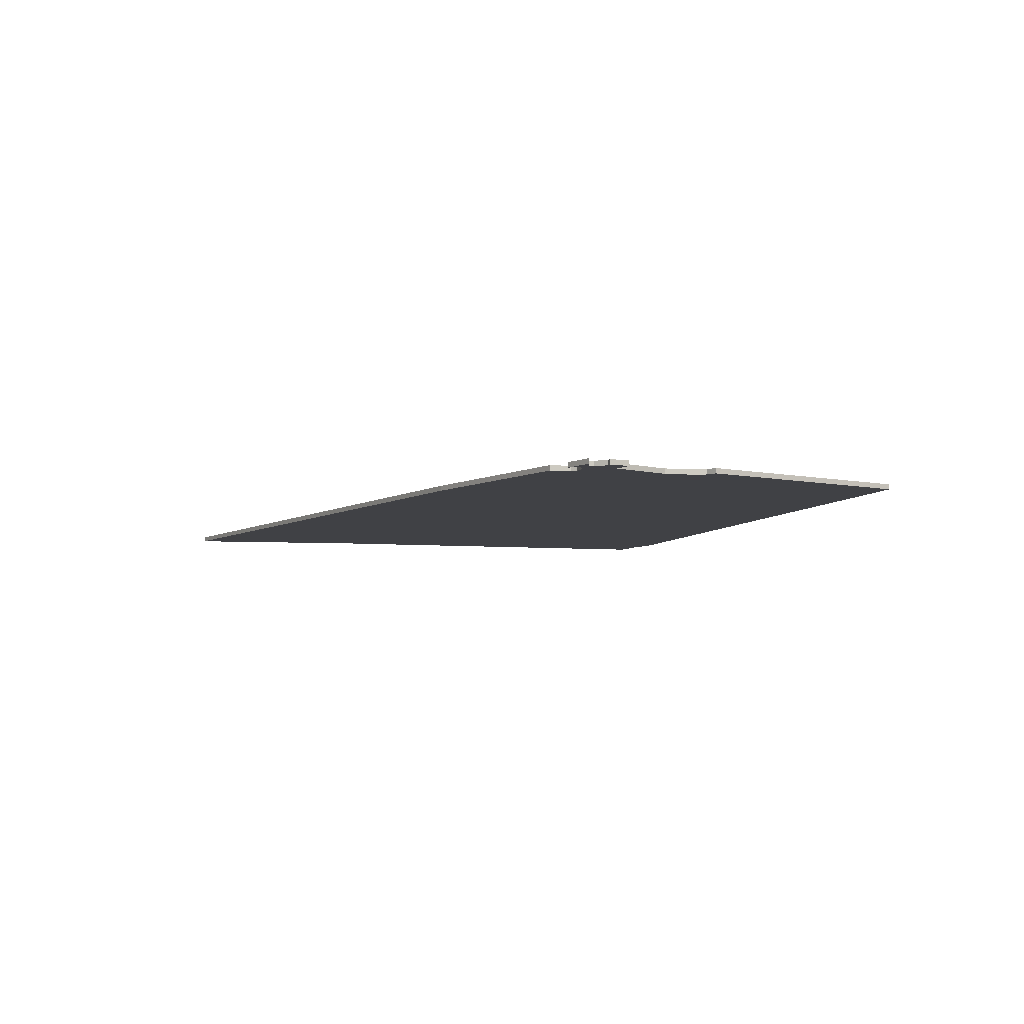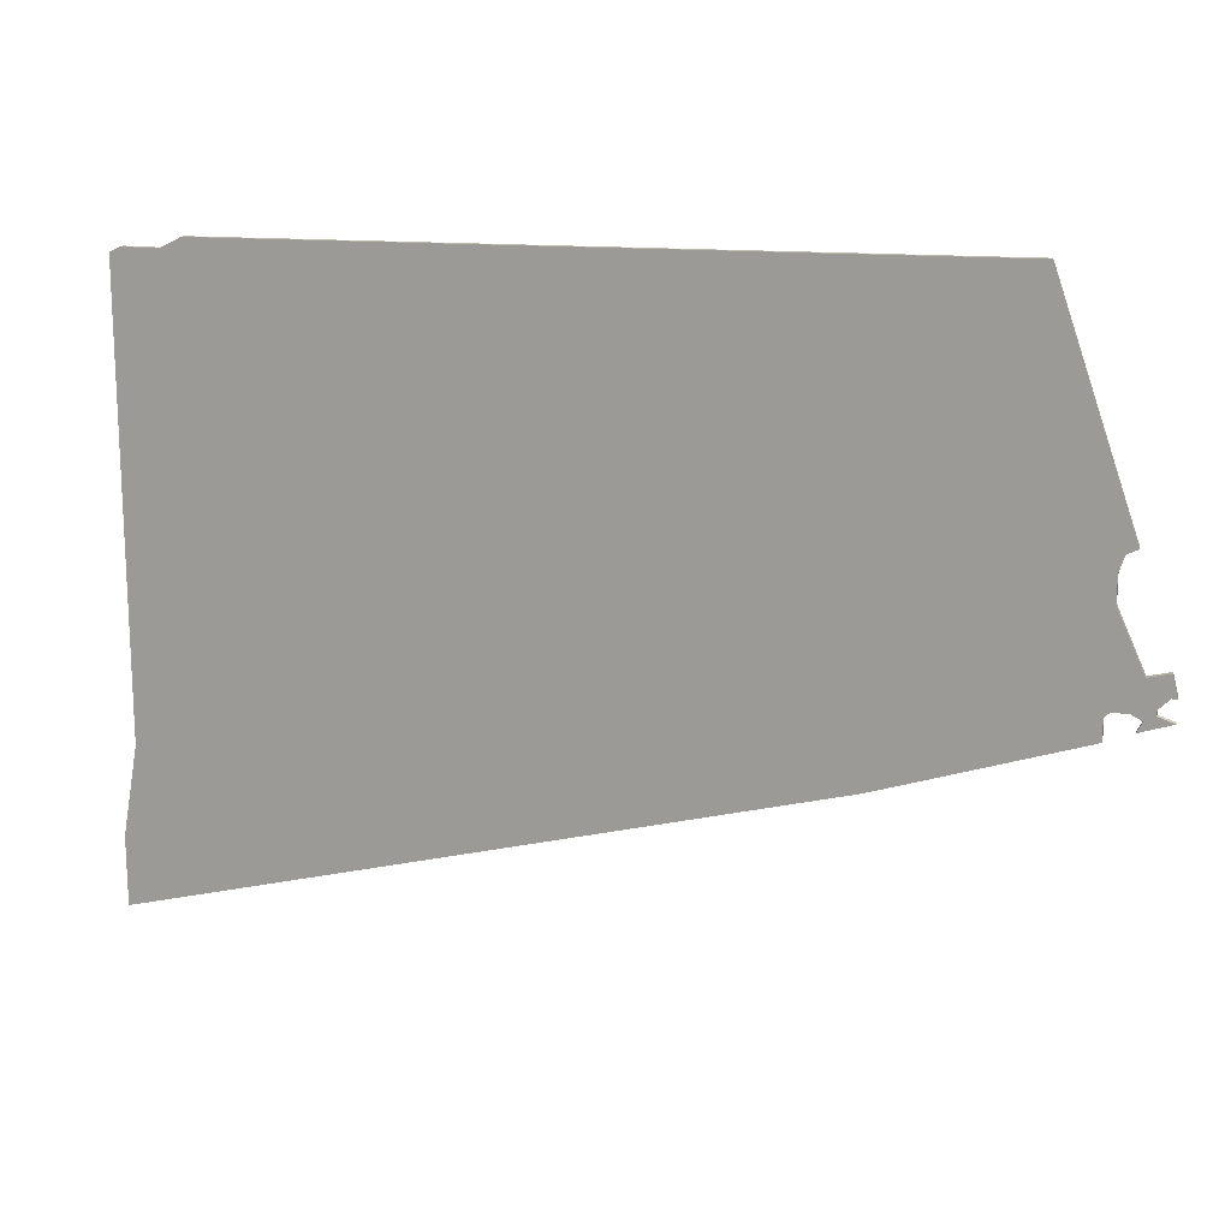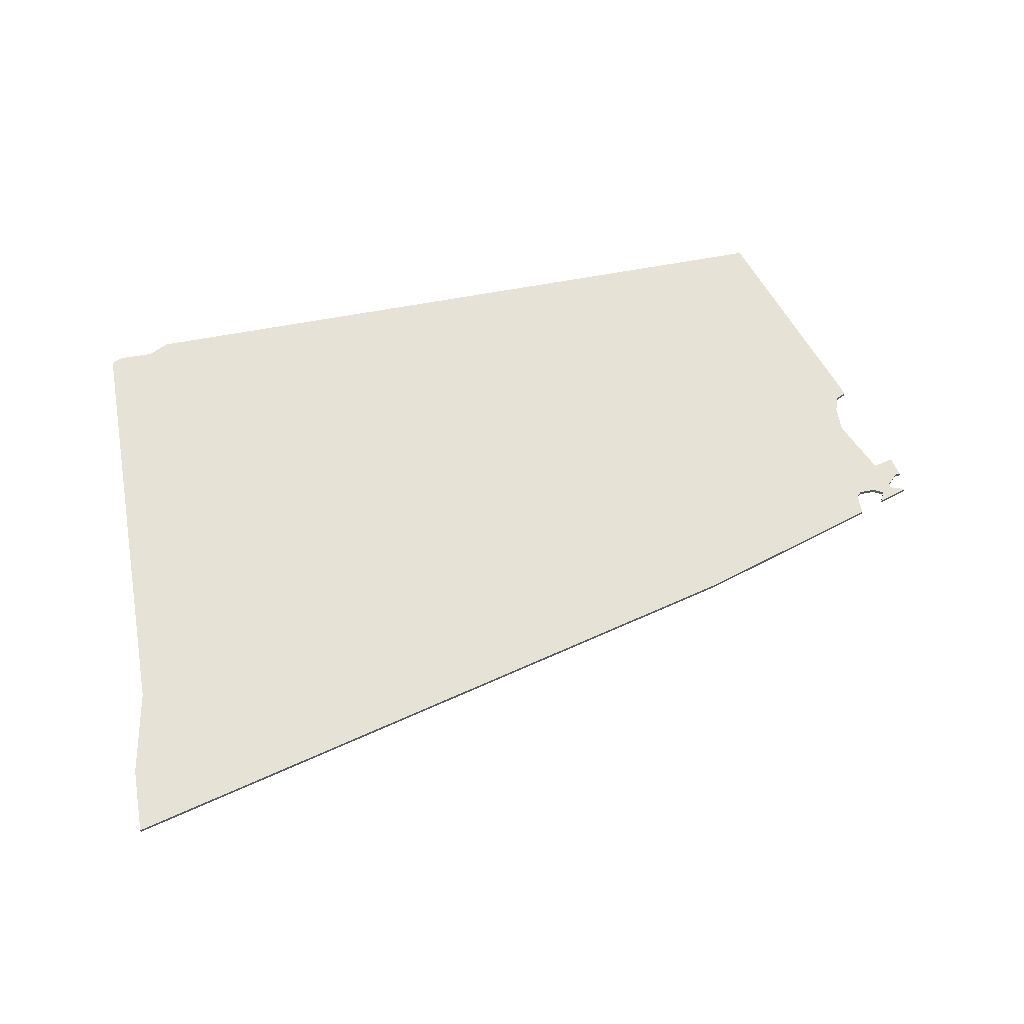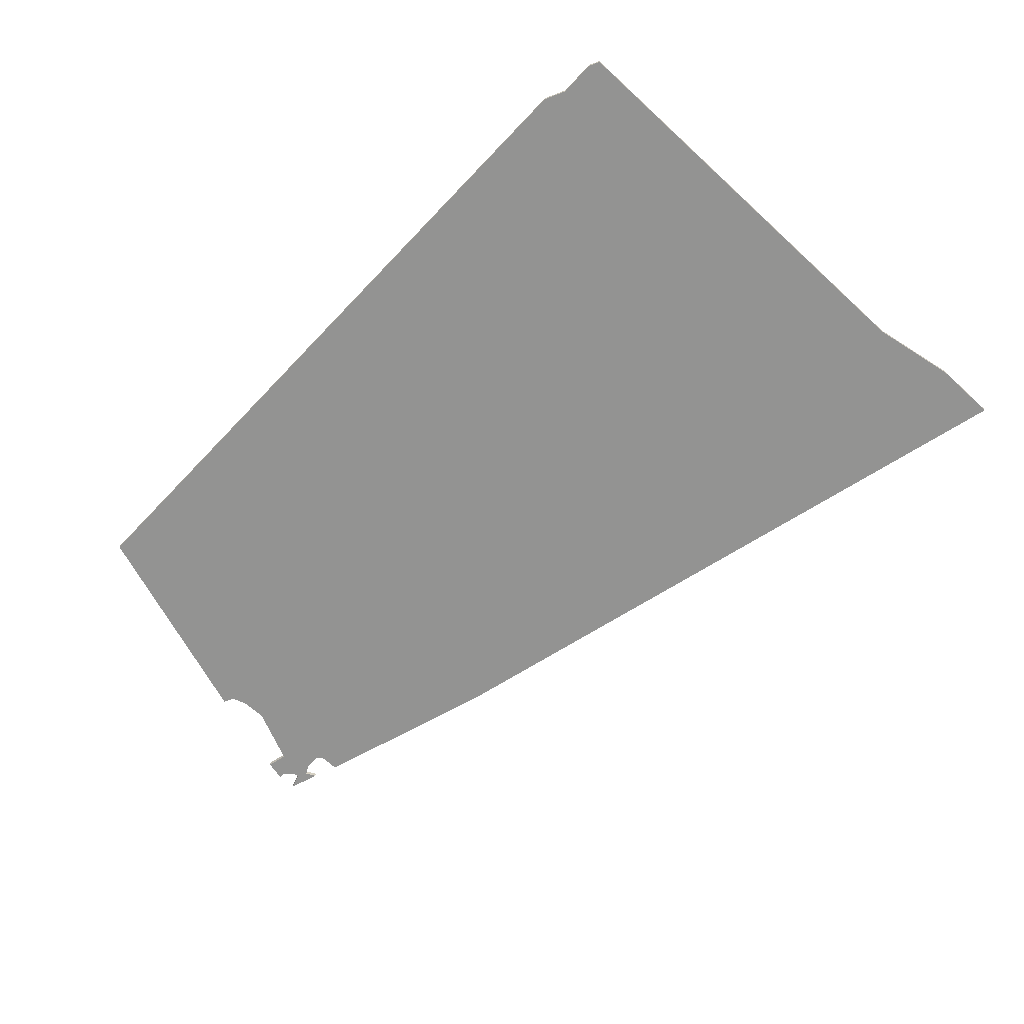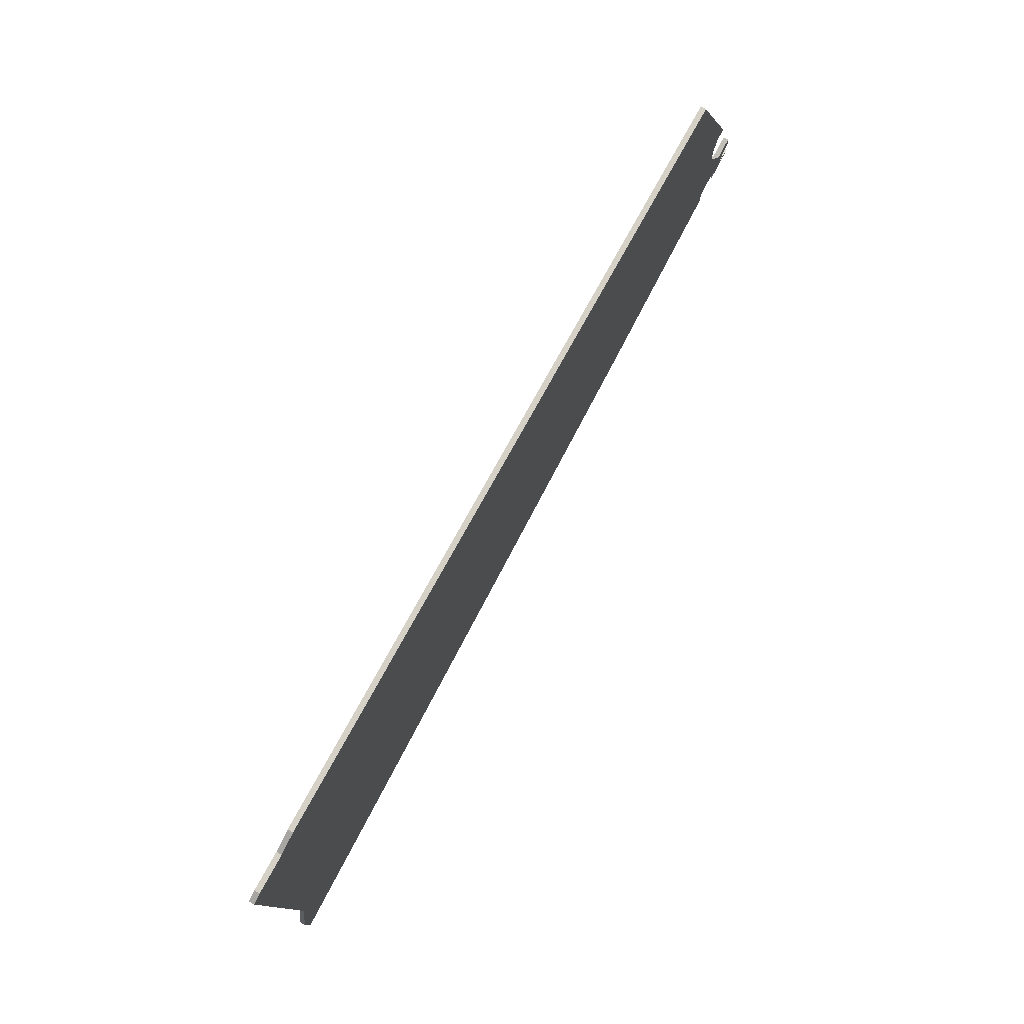
<metadata>
{"format":"obj","ext":"obj","renderer":"f3d","projection":"perspective","resolution":1024,"background":"white","views":[{"elev":-5.9,"azim":74.8,"up":"+Z"},{"elev":16.0,"azim":16.2,"up":"+Y"},{"elev":62.9,"azim":-10.0,"up":"+Z"},{"elev":-66.6,"azim":-132.7,"up":"+Z"},{"elev":78.8,"azim":-60.8,"up":"+Y"}]}
</metadata>
<code>
v 3774 -1253 0
v 3774 -1336 0
v 3771 -1353 0
v 3771 -1366 0
v 3901 -1332 0
v 3938 -1320 0
v 3938 -1316 0
v 3939 -1315 0
v 3942 -1315 0
v 3944 -1316 0
v 3943 -1318 0
v 3949 -1316 0
v 3946 -1315 0
v 3946 -1314 0
v 3948 -1312 0
v 3949 -1312 0
v 3948 -1308 0
v 3944 -1309 0
v 3939 -1298 0
v 3939 -1293 0
v 3940 -1290 0
v 3942 -1289 0
v 3927 -1246 0
v 3787 -1248 0
v 3783 -1250 0
v 3776 -1250 0
v 3774 -1251 0
v 3774 -1253 1
v 3774 -1336 1
v 3771 -1353 1
v 3771 -1366 1
v 3901 -1332 1
v 3938 -1320 1
v 3938 -1316 1
v 3939 -1315 1
v 3942 -1315 1
v 3944 -1316 1
v 3943 -1318 1
v 3949 -1316 1
v 3946 -1315 1
v 3946 -1314 1
v 3948 -1312 1
v 3949 -1312 1
v 3948 -1308 1
v 3944 -1309 1
v 3939 -1298 1
v 3939 -1293 1
v 3940 -1290 1
v 3942 -1289 1
v 3927 -1246 1
v 3787 -1248 1
v 3783 -1250 1
v 3776 -1250 1
v 3774 -1251 1
f 4 3 2
f 6 5 4
f 12 11 10
f 17 16 15
f 23 22 21
f 25 24 23
f 27 26 25
f 6 4 2
f 12 10 9
f 17 15 14
f 23 21 20
f 27 25 23
f 6 2 1
f 13 12 9
f 18 17 14
f 23 20 19
f 1 27 23
f 7 6 1
f 14 13 9
f 19 18 14
f 1 23 19
f 8 7 1
f 14 9 8
f 1 19 14
f 14 8 1
f 29 30 31
f 31 32 33
f 37 38 39
f 42 43 44
f 48 49 50
f 50 51 52
f 52 53 54
f 29 31 33
f 36 37 39
f 41 42 44
f 47 48 50
f 50 52 54
f 28 29 33
f 36 39 40
f 41 44 45
f 46 47 50
f 50 54 28
f 28 33 34
f 36 40 41
f 41 45 46
f 46 50 28
f 28 34 35
f 35 36 41
f 41 46 28
f 28 35 41
f 29 28 2
f 2 28 1
f 30 29 3
f 3 29 2
f 31 30 4
f 4 30 3
f 32 31 5
f 5 31 4
f 33 32 6
f 6 32 5
f 34 33 7
f 7 33 6
f 35 34 8
f 8 34 7
f 36 35 9
f 9 35 8
f 37 36 10
f 10 36 9
f 38 37 11
f 11 37 10
f 39 38 12
f 12 38 11
f 40 39 13
f 13 39 12
f 41 40 14
f 14 40 13
f 42 41 15
f 15 41 14
f 43 42 16
f 16 42 15
f 44 43 17
f 17 43 16
f 45 44 18
f 18 44 17
f 46 45 19
f 19 45 18
f 47 46 20
f 20 46 19
f 48 47 21
f 21 47 20
f 49 48 22
f 22 48 21
f 50 49 23
f 23 49 22
f 51 50 24
f 24 50 23
f 52 51 25
f 25 51 24
f 53 52 26
f 26 52 25
f 28 54 1
f 1 54 27
f 54 53 27
f 27 53 26

</code>
